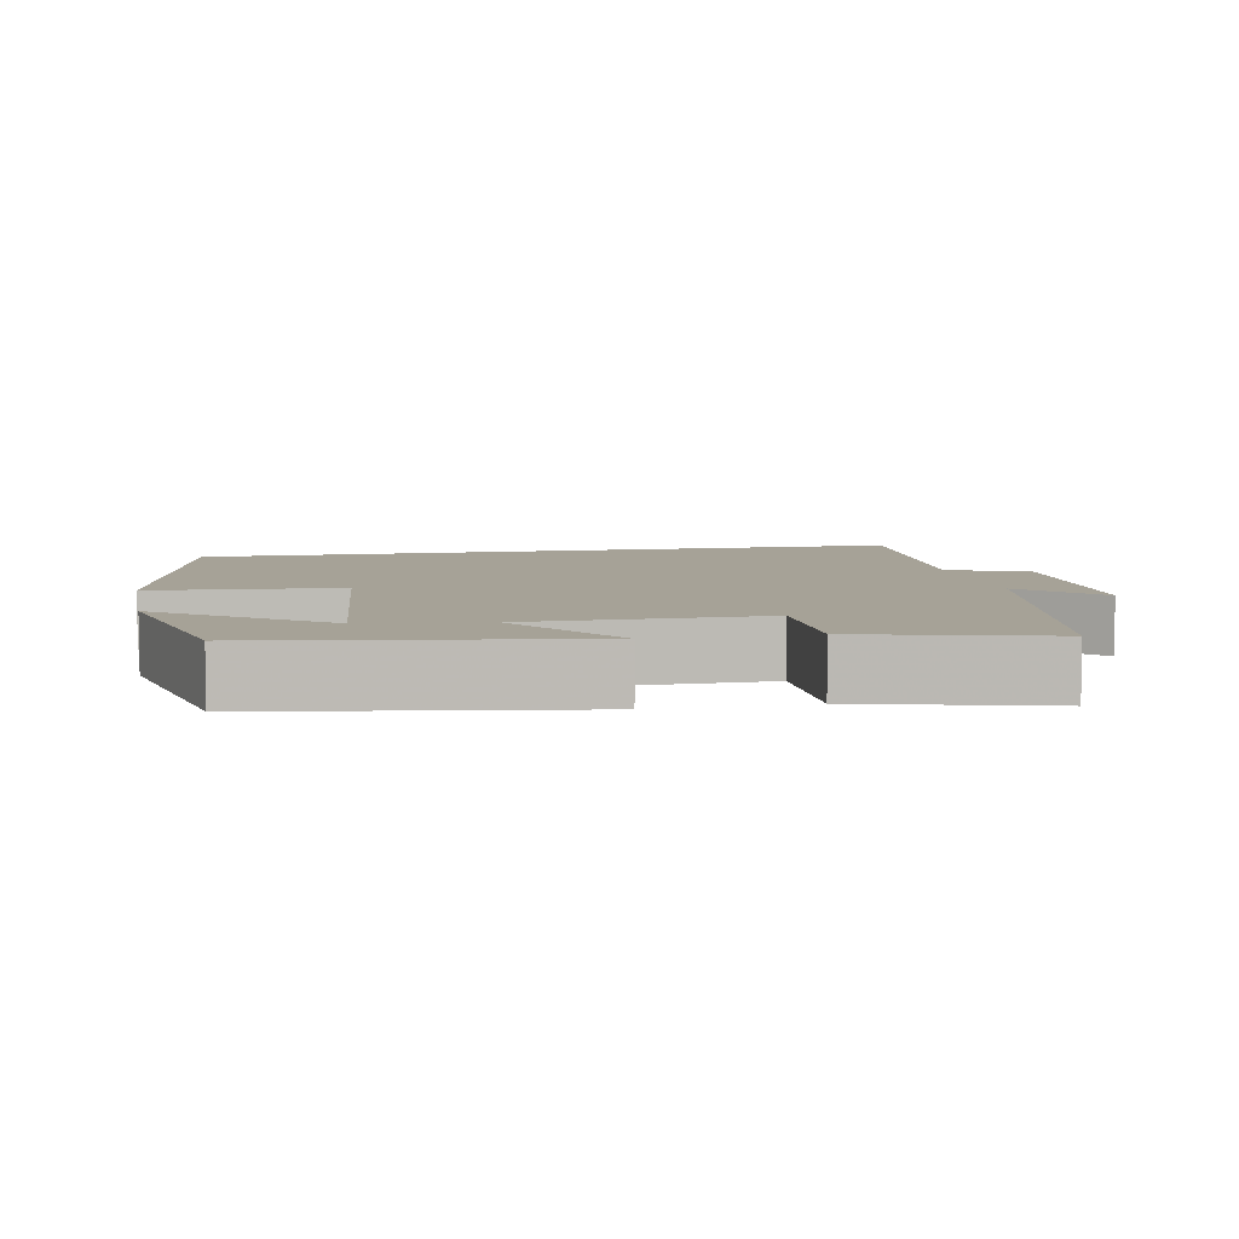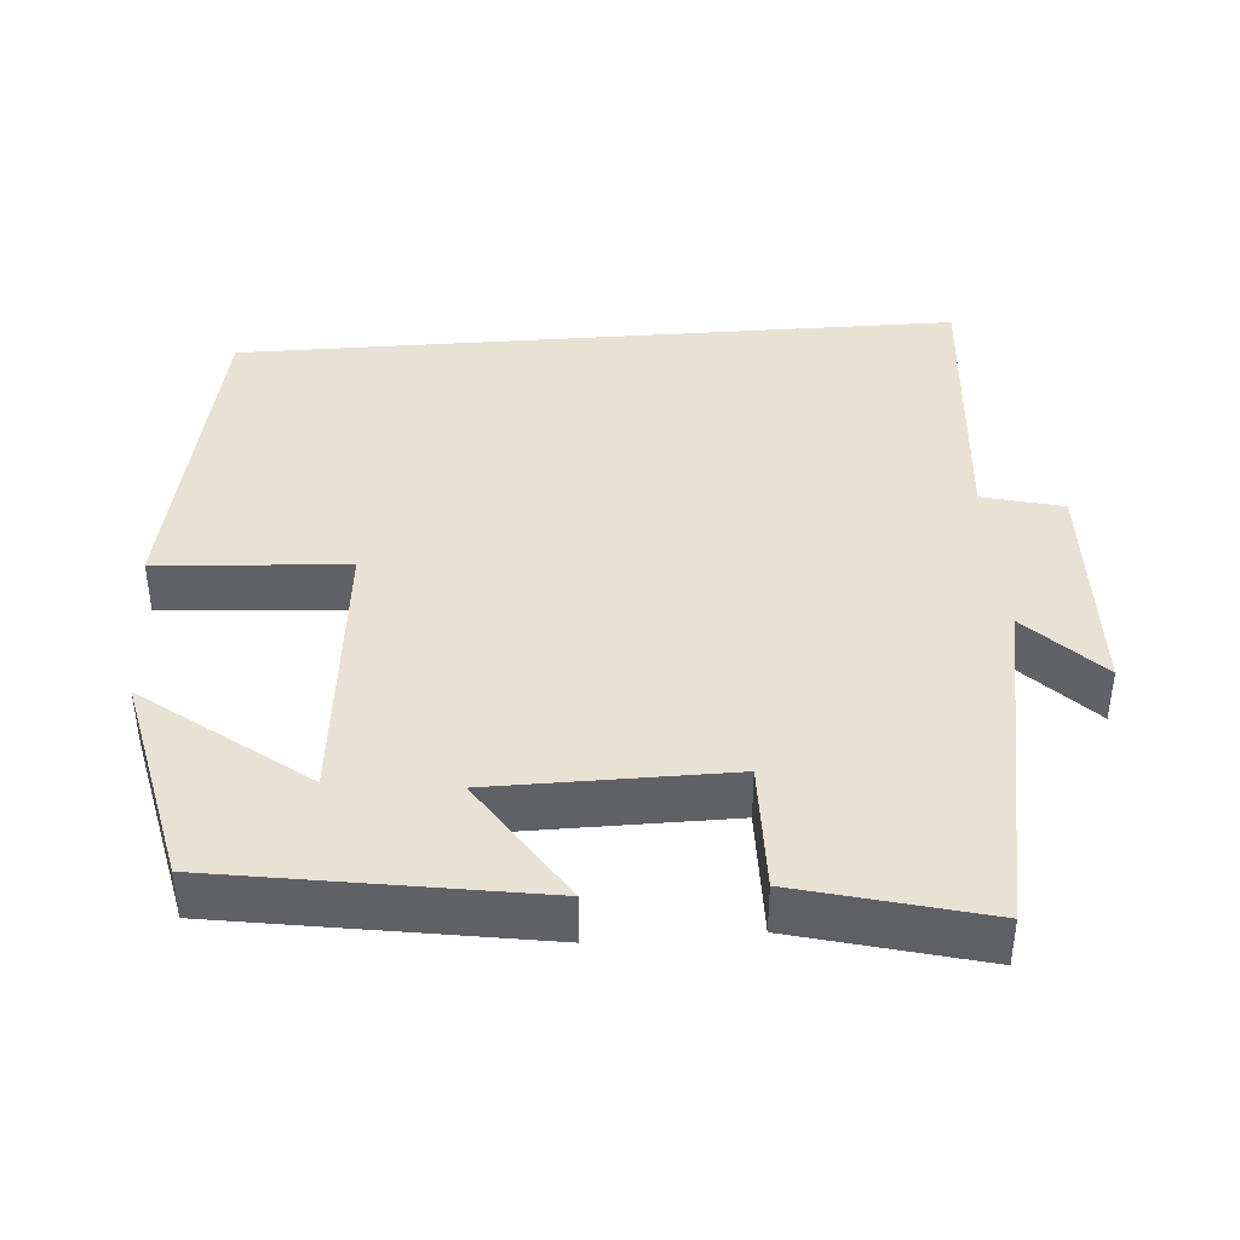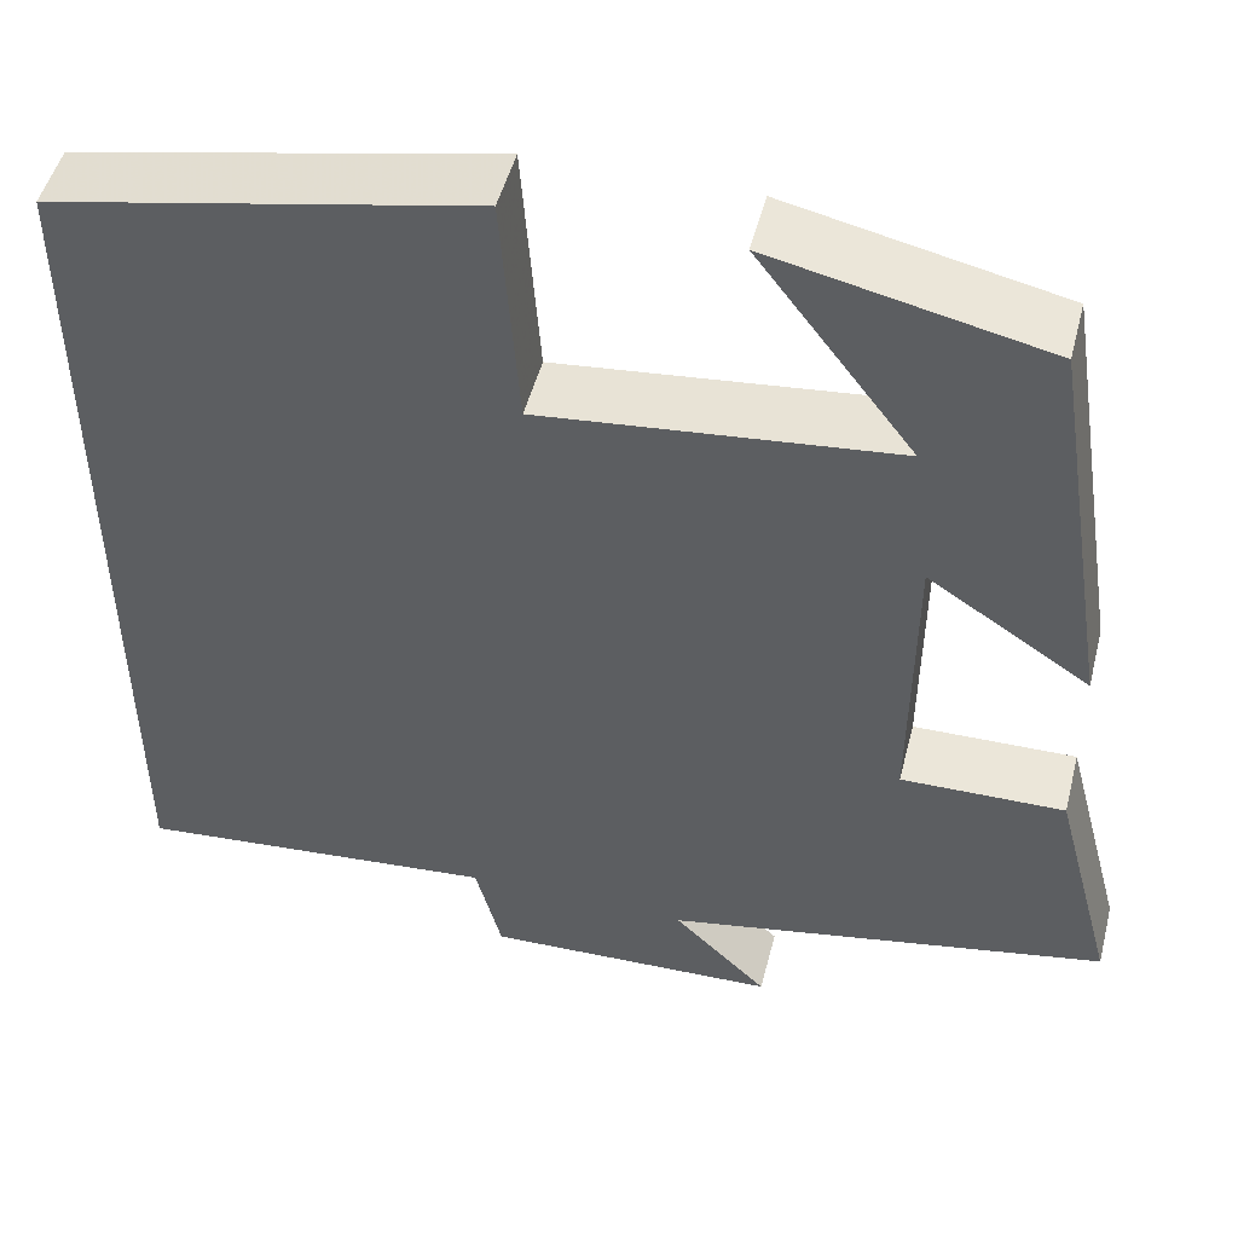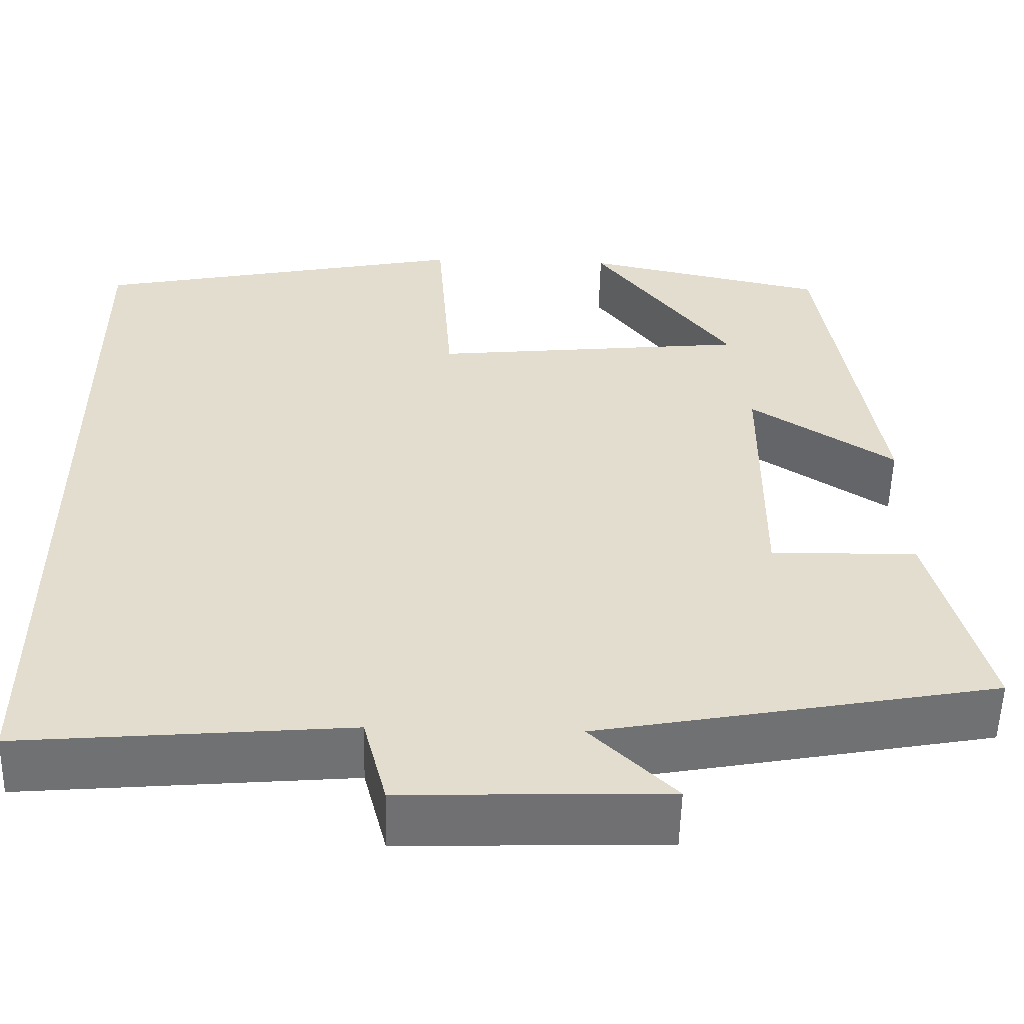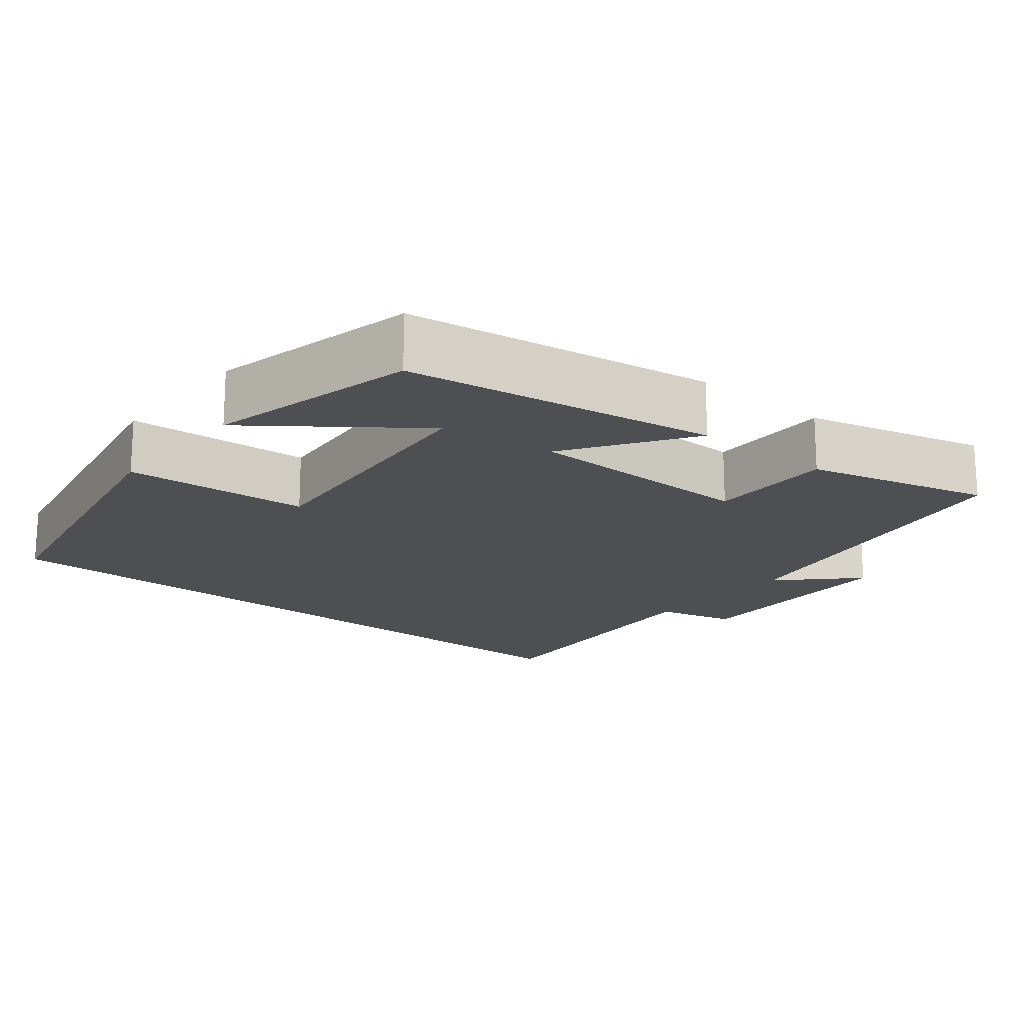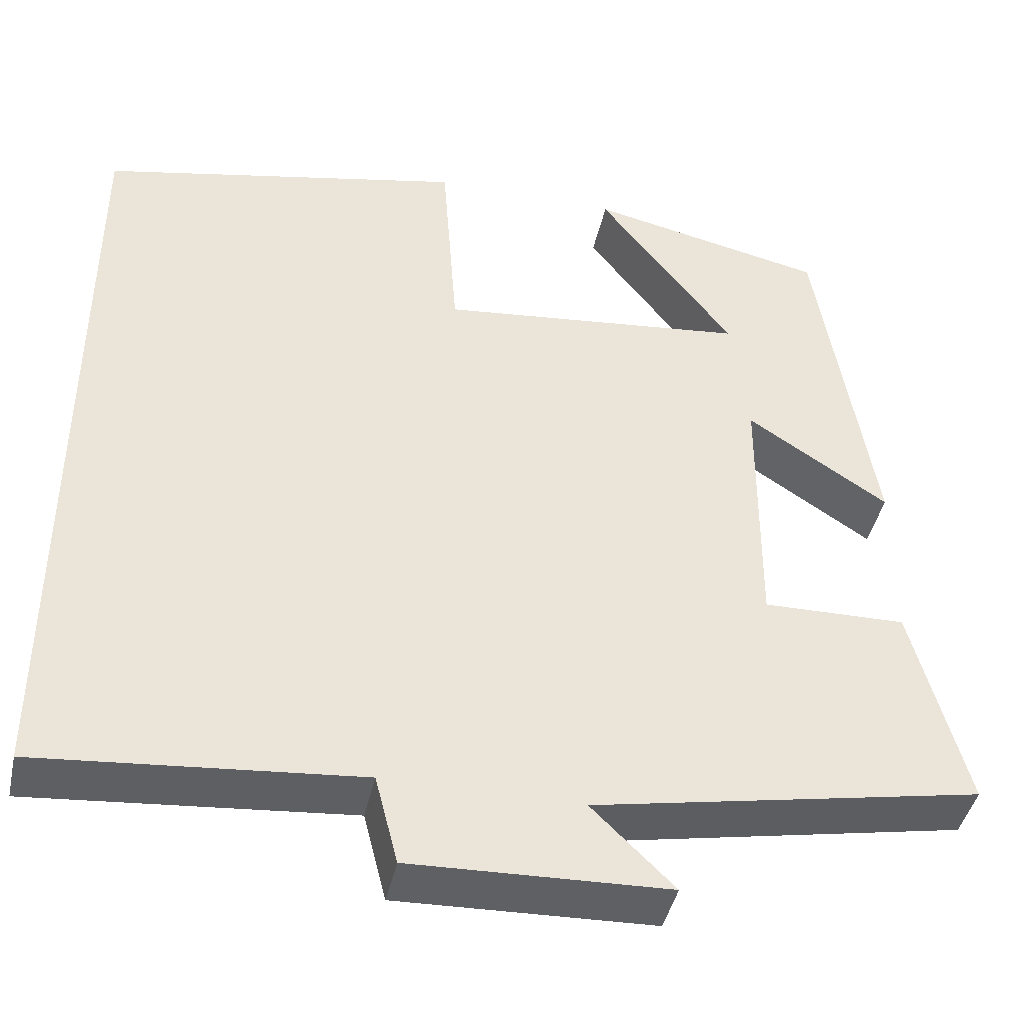
<metadata>
{"format":"obj","ext":"obj","renderer":"f3d","projection":"perspective","resolution":1024,"background":"white","views":[{"elev":6.5,"azim":78.8,"up":"+Y"},{"elev":40.6,"azim":85.7,"up":"+Y"},{"elev":49.4,"azim":14.3,"up":"+Z"},{"elev":-54.9,"azim":-1.4,"up":"+Z"},{"elev":-18.0,"azim":50.4,"up":"+Y"},{"elev":-42.9,"azim":-12.3,"up":"+Z"}]}
</metadata>
<code>
v 0.564 0.07 -0.414
v 0.108 0.07 -0.5
v 0.205 0.07 -0.595
v -0.097 0.07 -0.605
v -0.124 0.07 -0.5
v -0.5 0.07 -0.533
v -0.5 0.07 0.411
v -0.068 0.07 0.5
v -0.05 0.07 0.252
v 0.314 0.07 0.29
v 0.154 0.07 0.5
v 0.434 0.07 0.439
v 0.5 0.07 0.025
v 0.334 0.07 0.134
v 0.332 0.07 -0.174
v 0.5 0.07 -0.171
v 0.564 0 -0.414
v 0.108 0 -0.5
v 0.205 0 -0.595
v -0.097 0 -0.605
v -0.124 0 -0.5
v -0.5 0 -0.533
v -0.5 0 0.411
v -0.068 0 0.5
v -0.05 0 0.252
v 0.314 0 0.29
v 0.154 0 0.5
v 0.434 0 0.439
v 0.5 0 0.025
v 0.334 0 0.134
v 0.332 0 -0.174
v 0.5 0 -0.171
f 15 16 1 2
f 14 15 2
f 12 13 14
f 12 14 2
f 10 11 12
f 10 12 2
f 9 10 2
f 7 8 9
f 6 7 9
f 5 6 9
f 5 9 2
f 2 3 4 5
f 18 17 32 31
f 18 31 30
f 30 29 28
f 18 30 28
f 28 27 26
f 18 28 26
f 18 26 25
f 25 24 23
f 25 23 22
f 25 22 21
f 18 25 21
f 21 20 19 18
f 1 17 18 2
f 2 18 19 3
f 3 19 20 4
f 4 20 21 5
f 5 21 22 6
f 6 22 23 7
f 7 23 24 8
f 8 24 25 9
f 9 25 26 10
f 10 26 27 11
f 11 27 28 12
f 12 28 29 13
f 13 29 30 14
f 14 30 31 15
f 15 31 32 16
f 16 32 17 1

</code>
